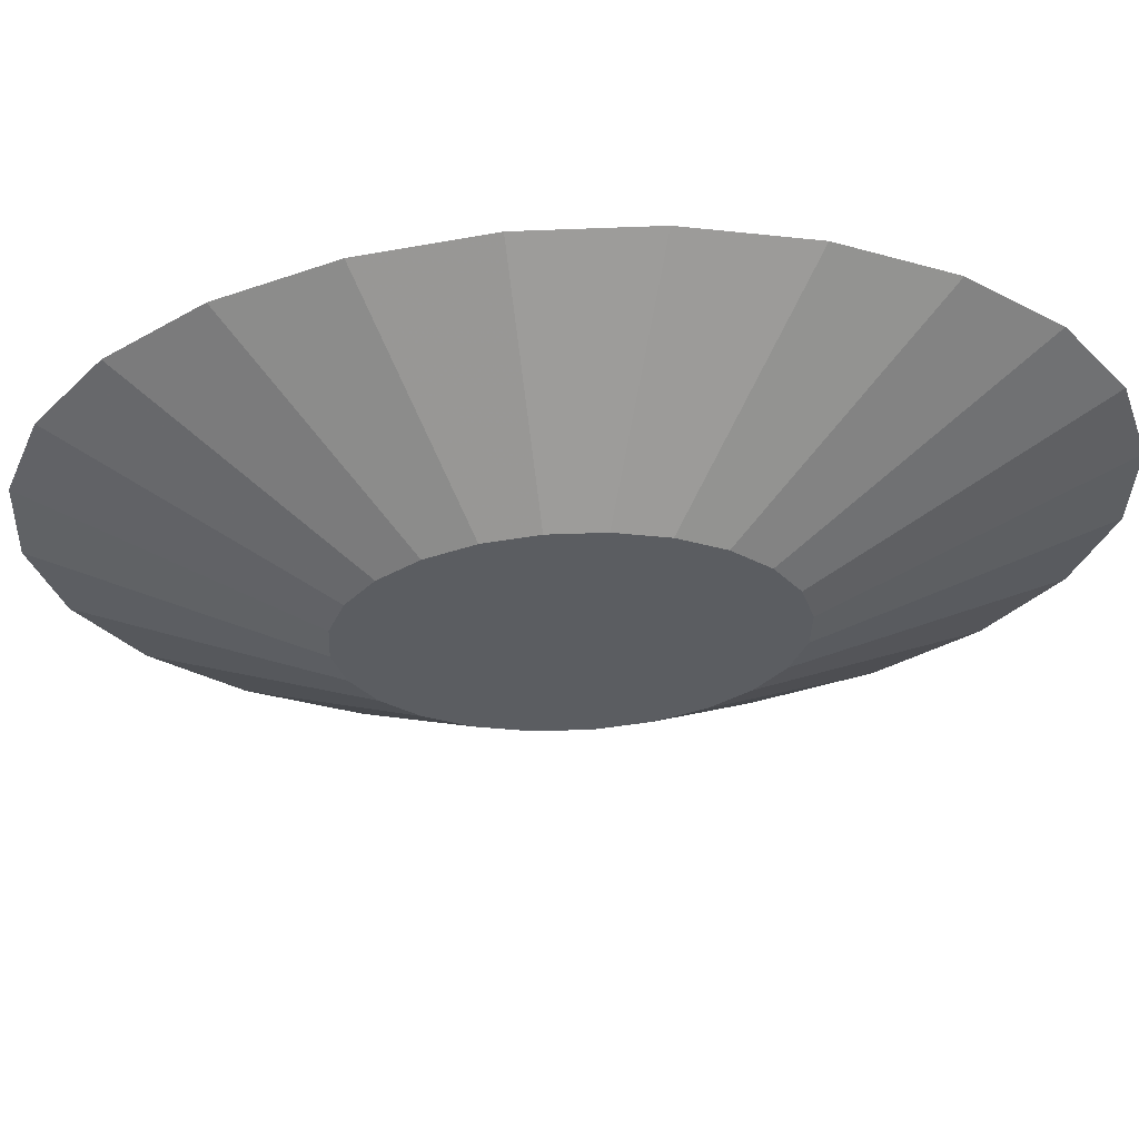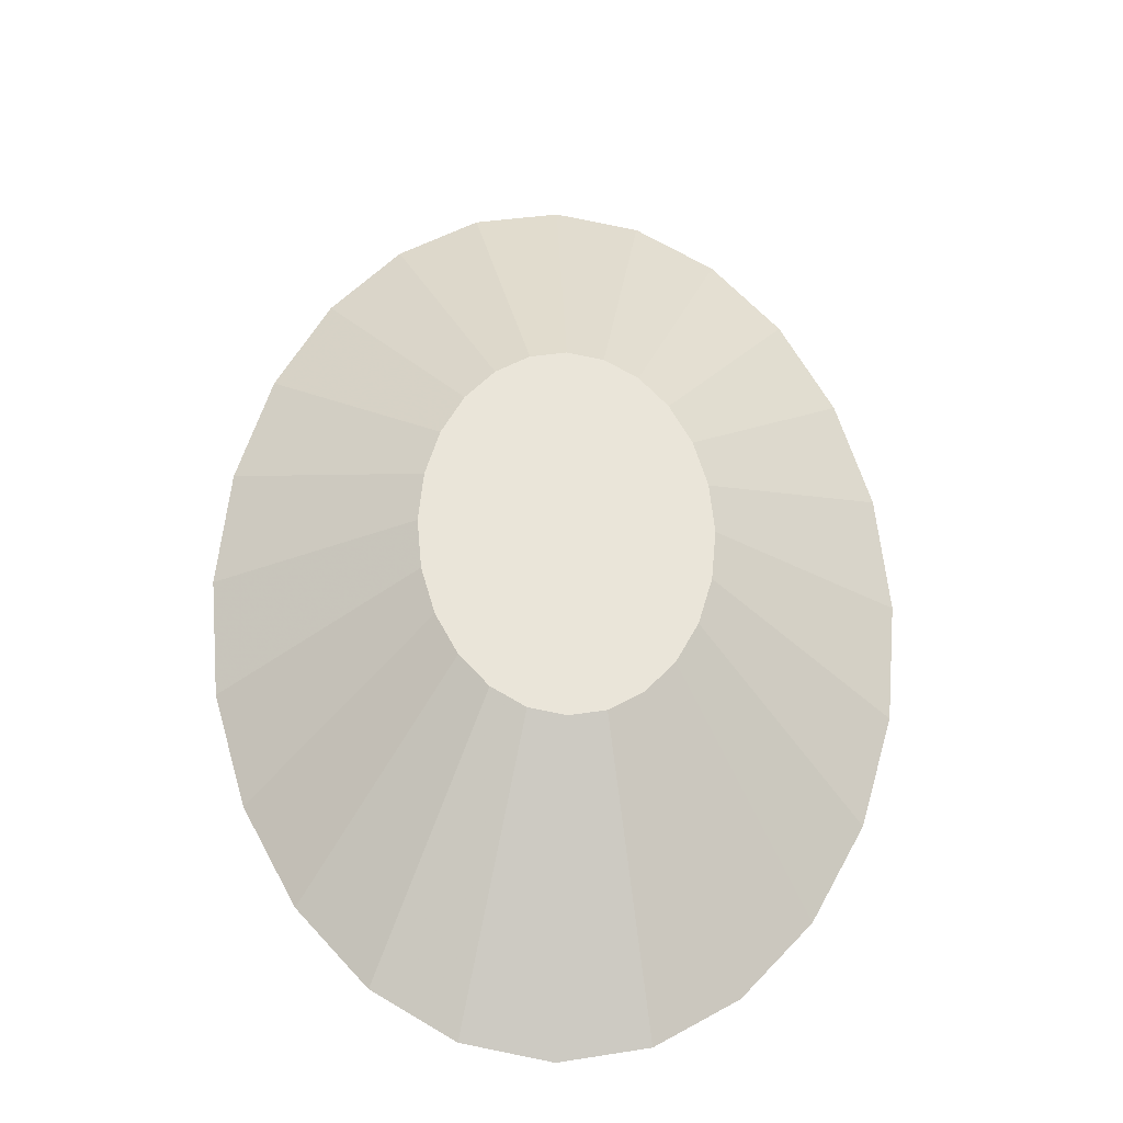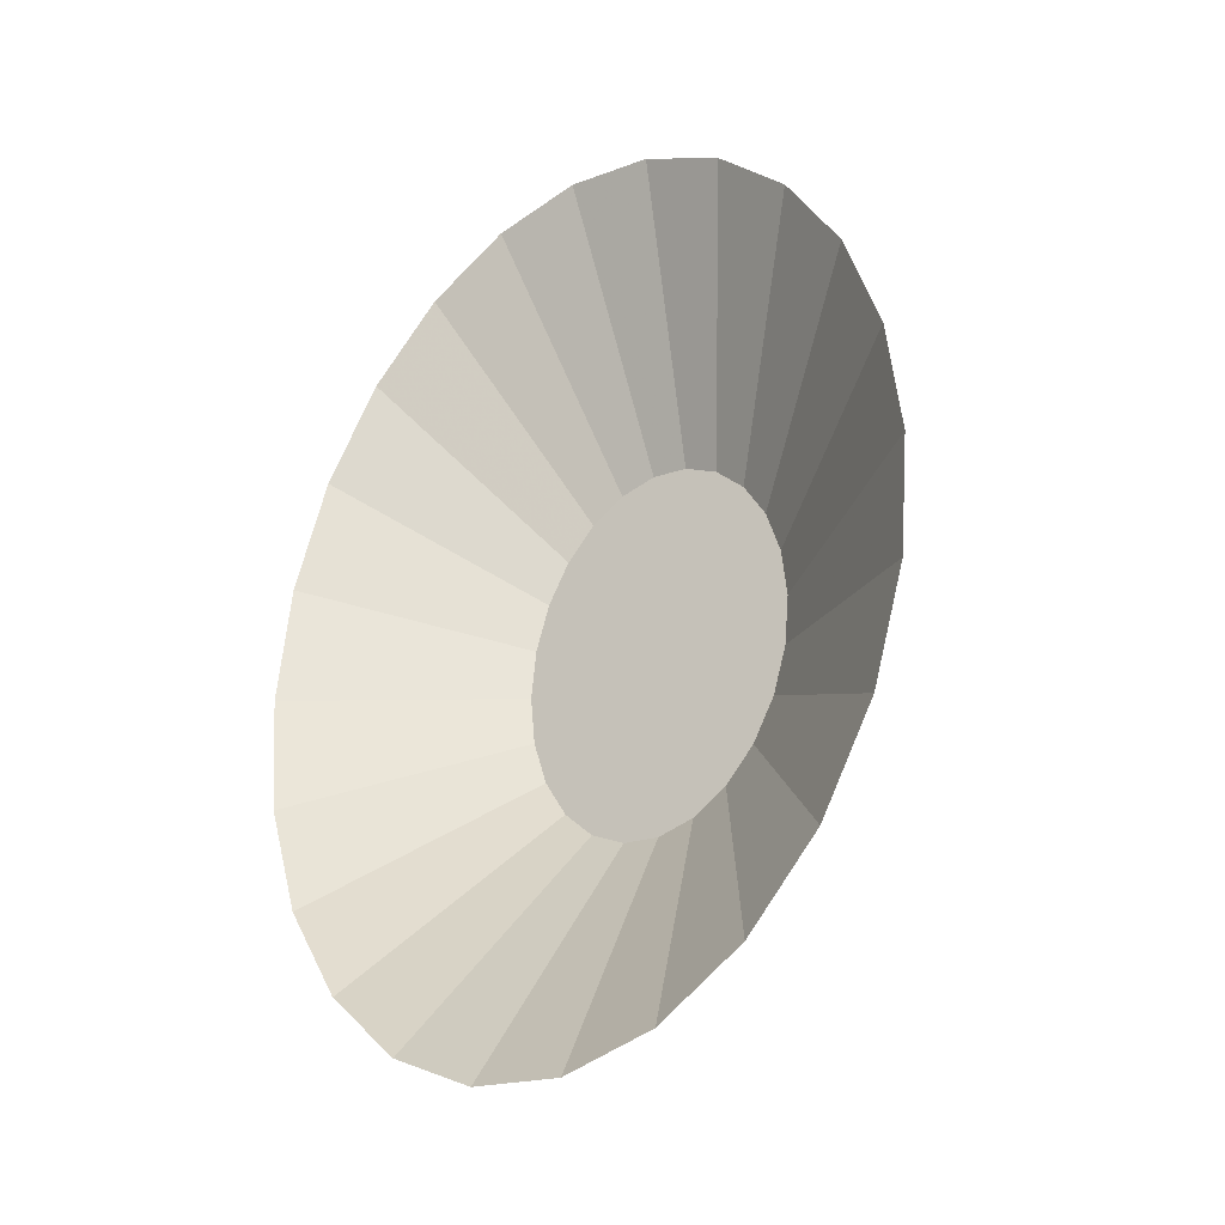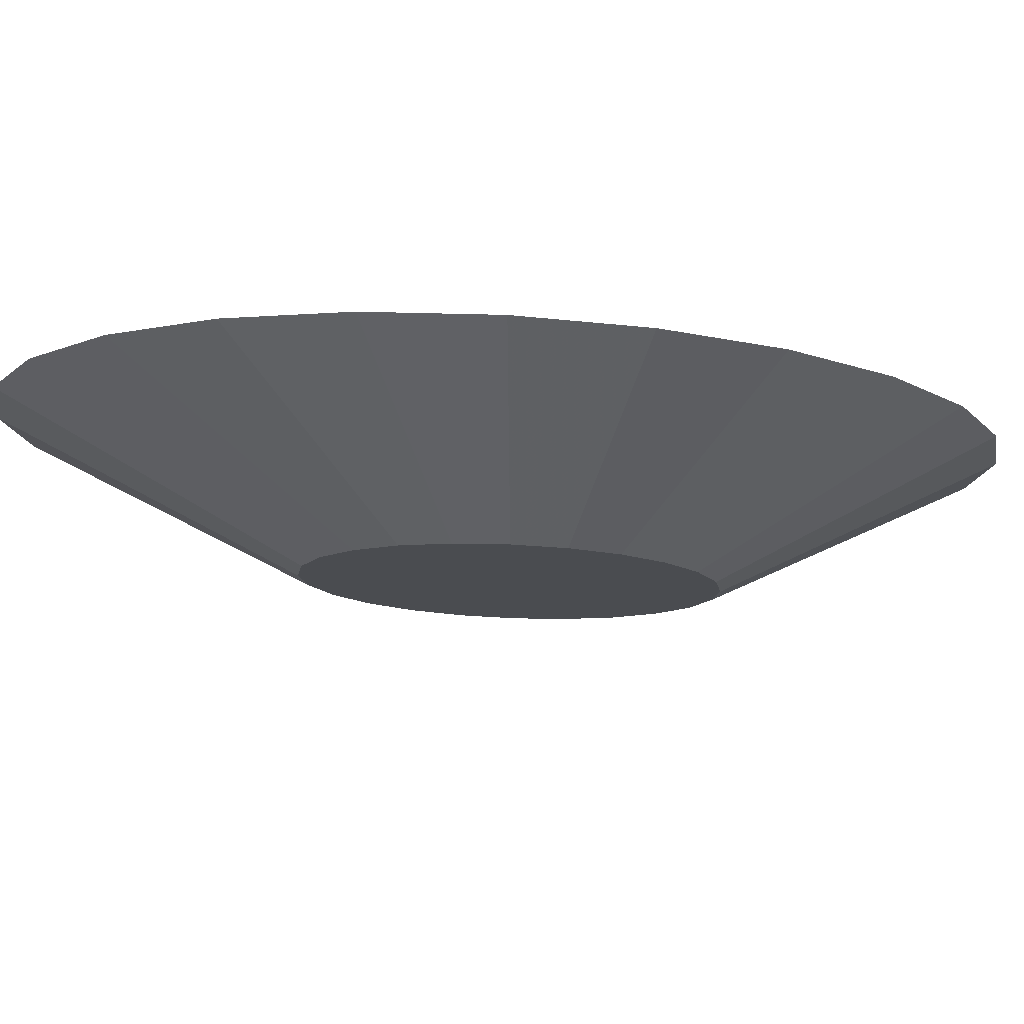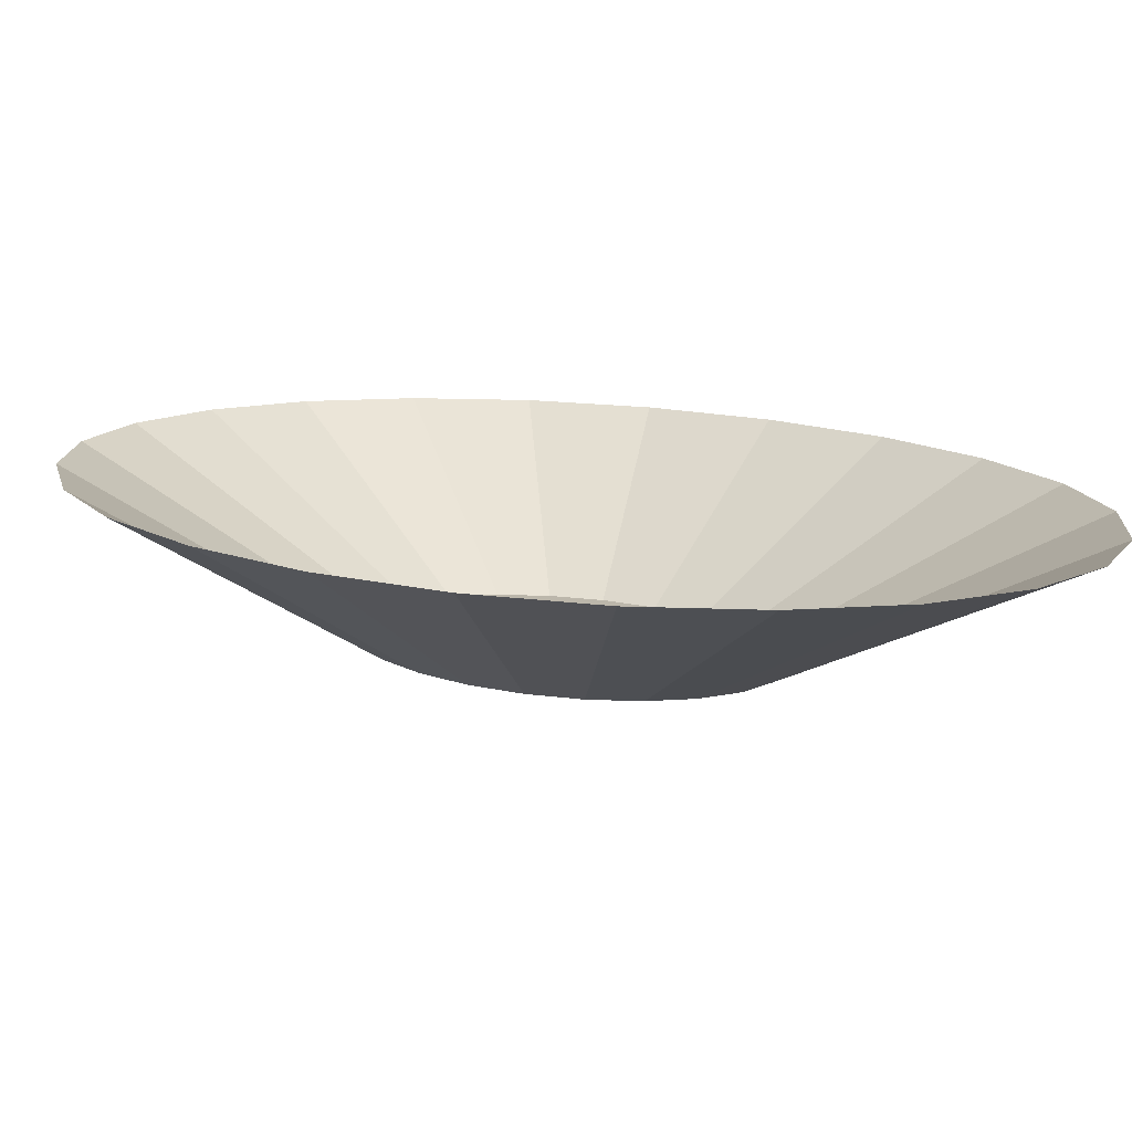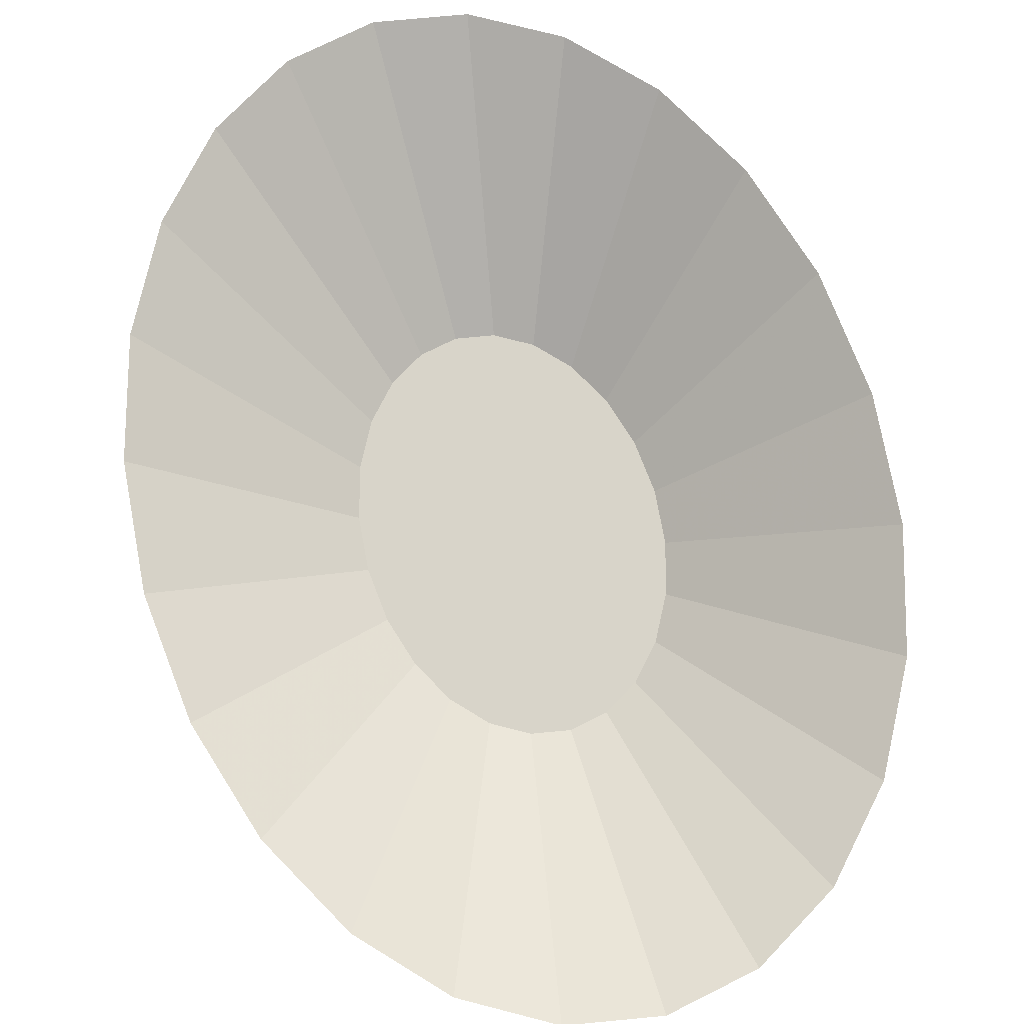
<metadata>
{"format":"obj","ext":"obj","renderer":"f3d","projection":"perspective","resolution":1024,"background":"white","views":[{"elev":-35.9,"azim":-81.7,"up":"+Z"},{"elev":-29.9,"azim":175.5,"up":"+Y"},{"elev":-35.9,"azim":35.4,"up":"+Y"},{"elev":-15.0,"azim":-110.1,"up":"+Z"},{"elev":14.4,"azim":-56.2,"up":"+Z"},{"elev":75.2,"azim":164.1,"up":"+Z"}]}
</metadata>
<code>
v -0.03292 0 -0.01581
v -0.0318 -0.01202 -0.01581
v -0.07902 0 0.01584
v -0.07633 -0.02884 0.01584
v -0.02851 -0.02321 -0.01581
v -0.06844 -0.05572 0.01584
v -0.02328 -0.03283 -0.01581
v -0.05588 -0.0788 0.01584
v -0.01646 -0.04021 -0.01581
v 0.02328 -0.03283 -0.01581
v 0.02851 -0.02321 -0.01581
v 0.0318 -0.01202 -0.01581
v 0.03292 0 -0.01581
v -0.0318 0.01202 -0.01581
v 0.0318 0.01202 -0.01581
v -0.02851 0.02321 -0.01581
v -0.07633 0.02884 0.01584
v -0.06844 0.05572 0.01584
v -0.02328 0.03283 -0.01581
v -0.05588 0.0788 0.01584
v -0.01646 0.04021 -0.01581
v -0.03951 0.09651 0.01584
v -0.008521 0.04485 -0.01581
v -0.02045 0.1076 0.01584
v 0 0.04643 -0.01581
v 0 0.1114 0.01584
v 0.008521 0.04485 -0.01581
v 0.02045 0.1076 0.01584
v 0.03951 0.09651 0.01584
v 0.01646 0.04021 -0.01581
v 0.02328 0.03283 -0.01581
v 0.02851 0.02321 -0.01581
v 0.05588 0.0788 0.01584
v 0.06844 0.05572 0.01584
v 0.07633 0.02884 0.01584
v 0.07902 0 0.01584
v 0.07633 -0.02884 0.01584
v 0.06844 -0.05572 0.01584
v 0.05588 -0.0788 0.01584
v 0.01646 -0.04021 -0.01581
v 0.03951 -0.09651 0.01584
v 0.008521 -0.04485 -0.01581
v 0.02045 -0.1076 0.01584
v 0 -0.1114 0.01584
v 0 -0.04643 -0.01581
v -0.008521 -0.04485 -0.01581
v -0.02045 -0.1076 0.01584
v -0.03951 -0.09651 0.01584
f 1 2 3
f 3 2 1
f 4 3 2
f 2 3 4
f 2 5 4
f 4 5 2
f 6 4 5
f 5 4 6
f 5 7 6
f 6 7 5
f 8 6 7
f 7 6 8
f 7 9 8
f 9 7 10
f 10 7 9
f 10 7 11
f 11 7 10
f 7 5 11
f 11 5 7
f 5 2 11
f 11 2 5
f 11 2 12
f 12 2 11
f 2 1 12
f 12 1 2
f 12 1 13
f 13 1 12
f 1 14 13
f 13 14 1
f 13 14 15
f 15 14 13
f 14 16 15
f 14 17 16
f 16 17 14
f 18 16 17
f 17 16 18
f 16 18 19
f 19 18 16
f 20 19 18
f 18 19 20
f 19 20 21
f 21 20 19
f 22 21 20
f 21 22 23
f 23 22 21
f 24 23 22
f 23 24 25
f 25 24 23
f 26 25 24
f 25 26 27
f 27 26 25
f 28 27 26
f 28 29 27
f 27 29 28
f 30 27 29
f 29 27 30
f 30 23 27
f 21 23 30
f 30 23 21
f 27 23 30
f 25 27 23
f 23 27 25
f 19 21 30
f 30 21 19
f 31 19 30
f 32 19 31
f 16 19 32
f 32 19 16
f 31 19 32
f 30 19 31
f 31 30 33
f 33 30 31
f 29 33 30
f 30 33 29
f 33 34 31
f 31 34 33
f 32 31 34
f 34 31 32
f 34 35 32
f 32 35 34
f 15 32 35
f 35 32 15
f 15 16 32
f 32 16 15
f 15 16 14
f 35 36 15
f 15 36 35
f 13 15 36
f 36 15 13
f 36 37 13
f 13 37 36
f 12 13 37
f 37 13 12
f 12 37 11
f 11 37 12
f 38 11 37
f 37 11 38
f 11 38 10
f 10 38 11
f 39 10 38
f 10 39 40
f 40 39 10
f 41 40 39
f 39 40 41
f 40 41 42
f 42 41 40
f 43 42 41
f 43 44 42
f 42 44 43
f 45 42 44
f 44 42 45
f 45 46 42
f 45 44 46
f 46 44 45
f 47 46 44
f 47 48 46
f 46 48 47
f 9 46 48
f 48 46 9
f 46 9 40
f 40 9 46
f 40 9 10
f 10 9 40
f 42 46 40
f 40 46 42
f 42 46 45
f 48 8 9
f 9 8 48
f 8 9 7
f 44 46 47
f 41 42 43
f 38 10 39
f 26 27 28
f 24 25 26
f 22 23 24
f 20 21 22
f 14 1 17
f 17 1 14
f 3 17 1
f 1 17 3

</code>
